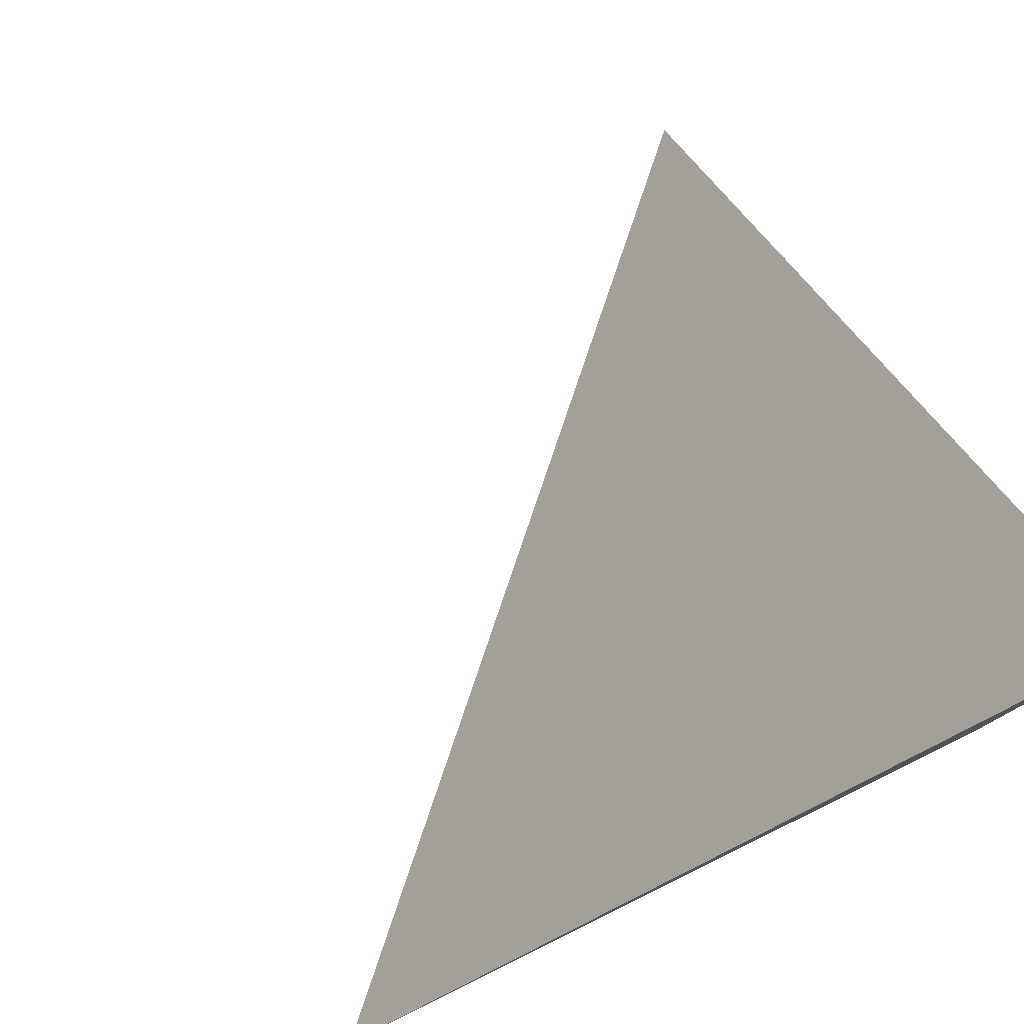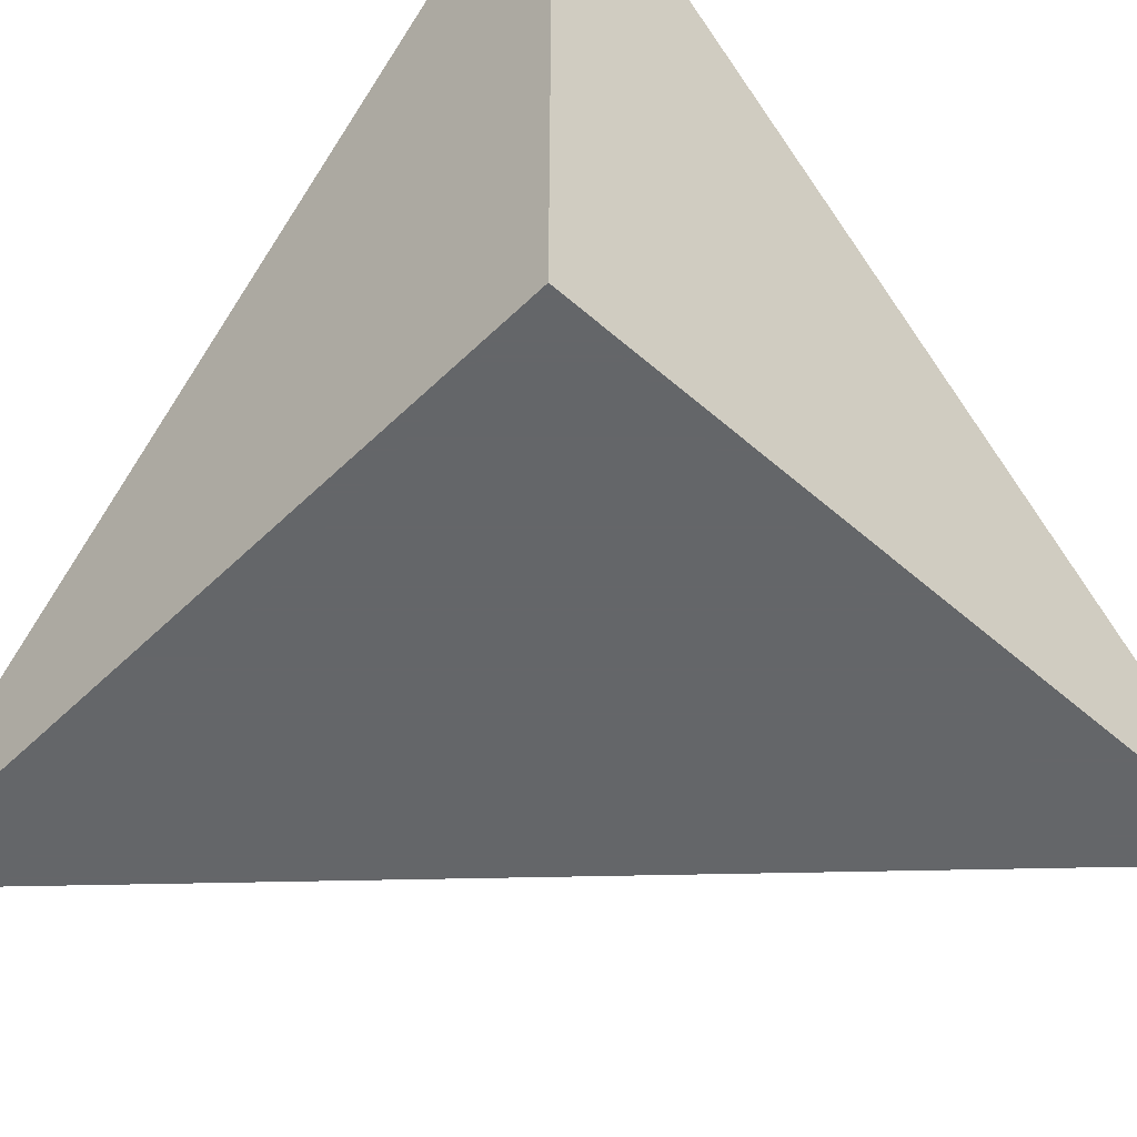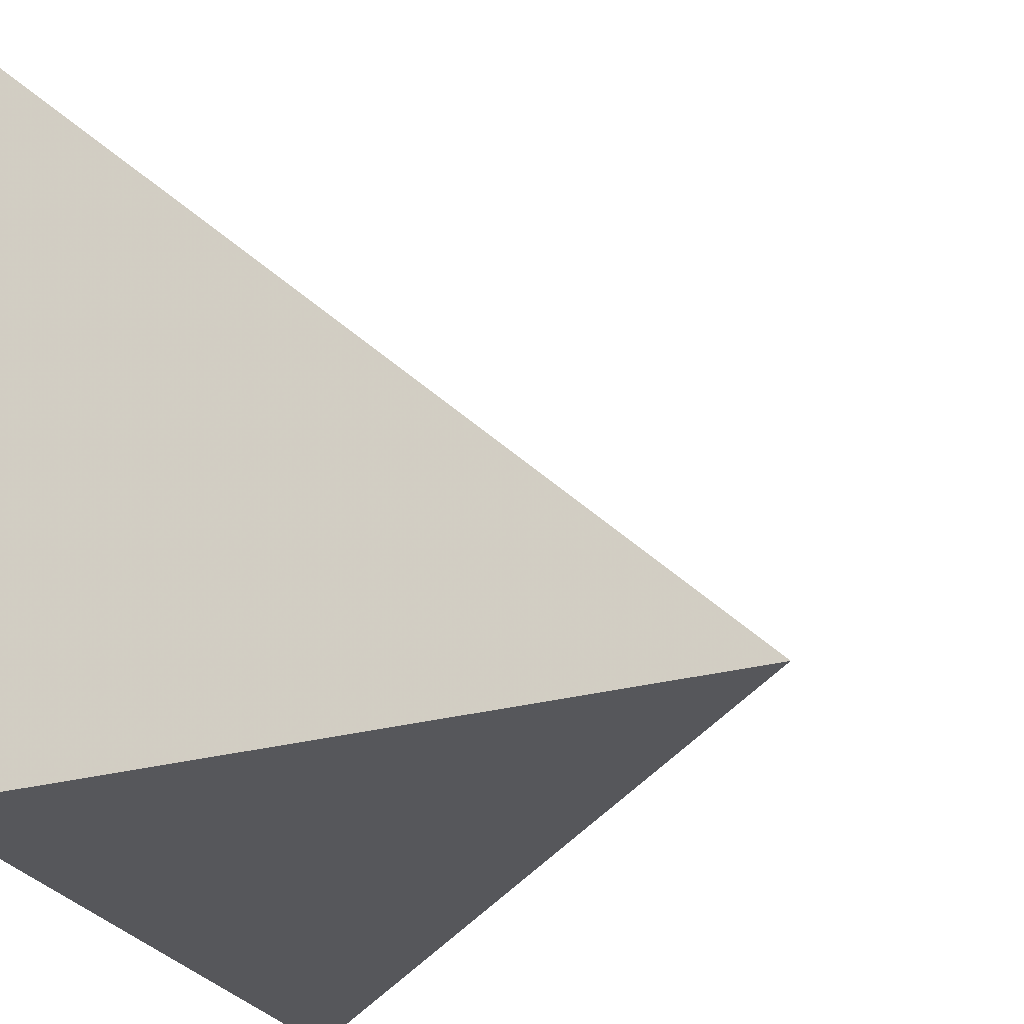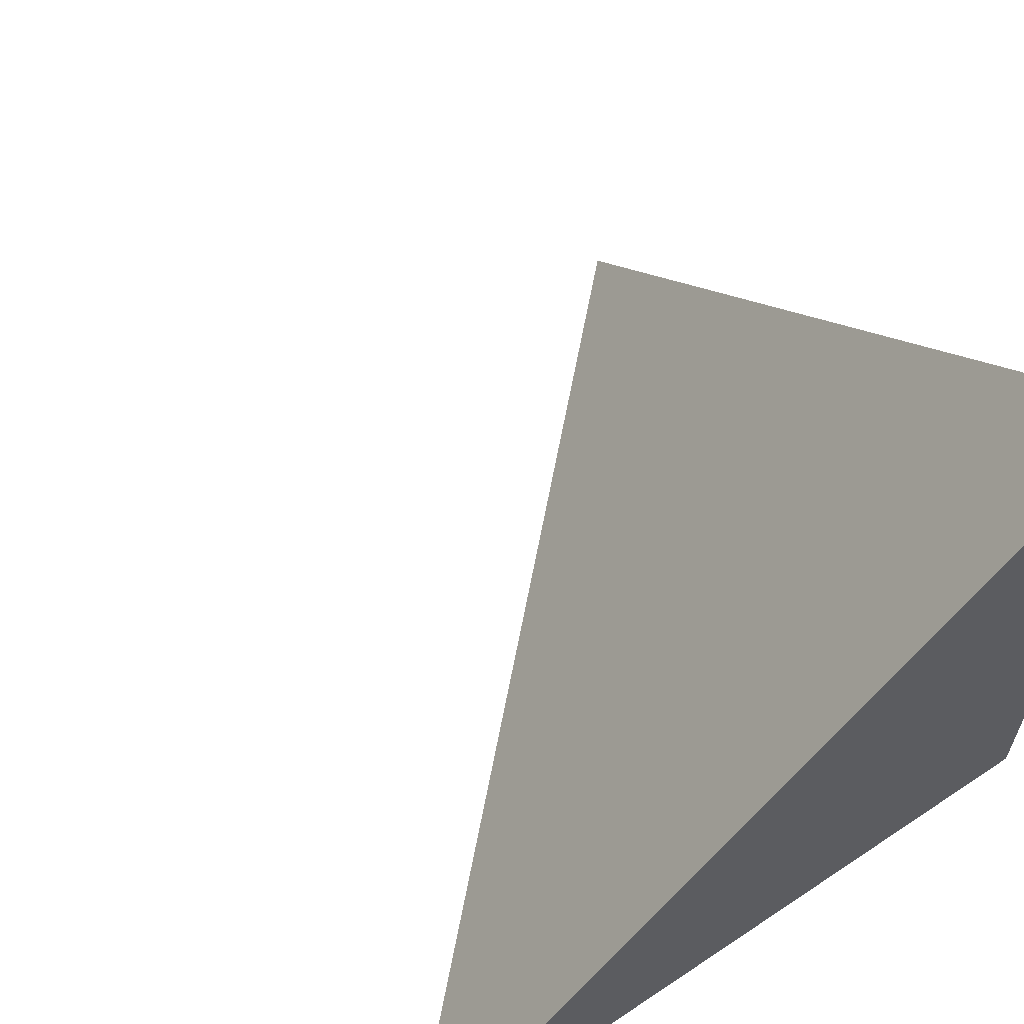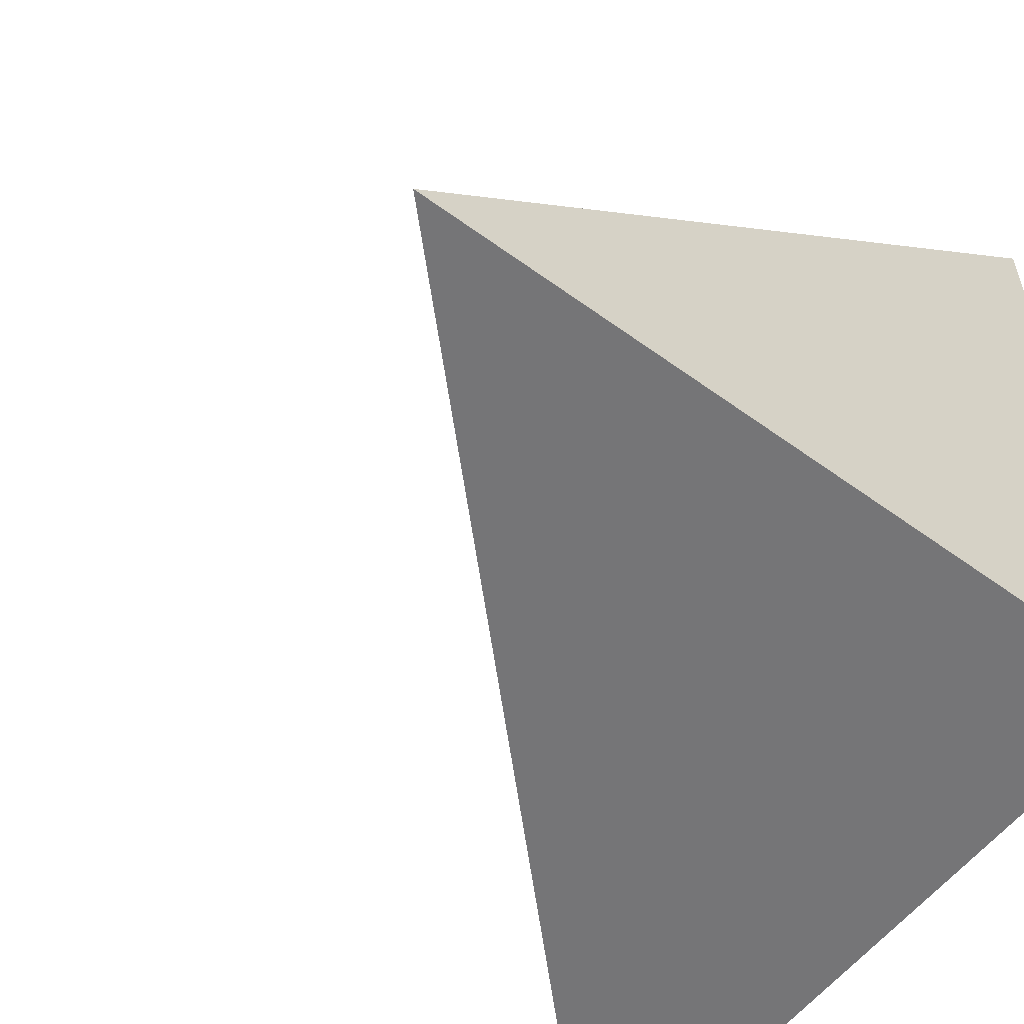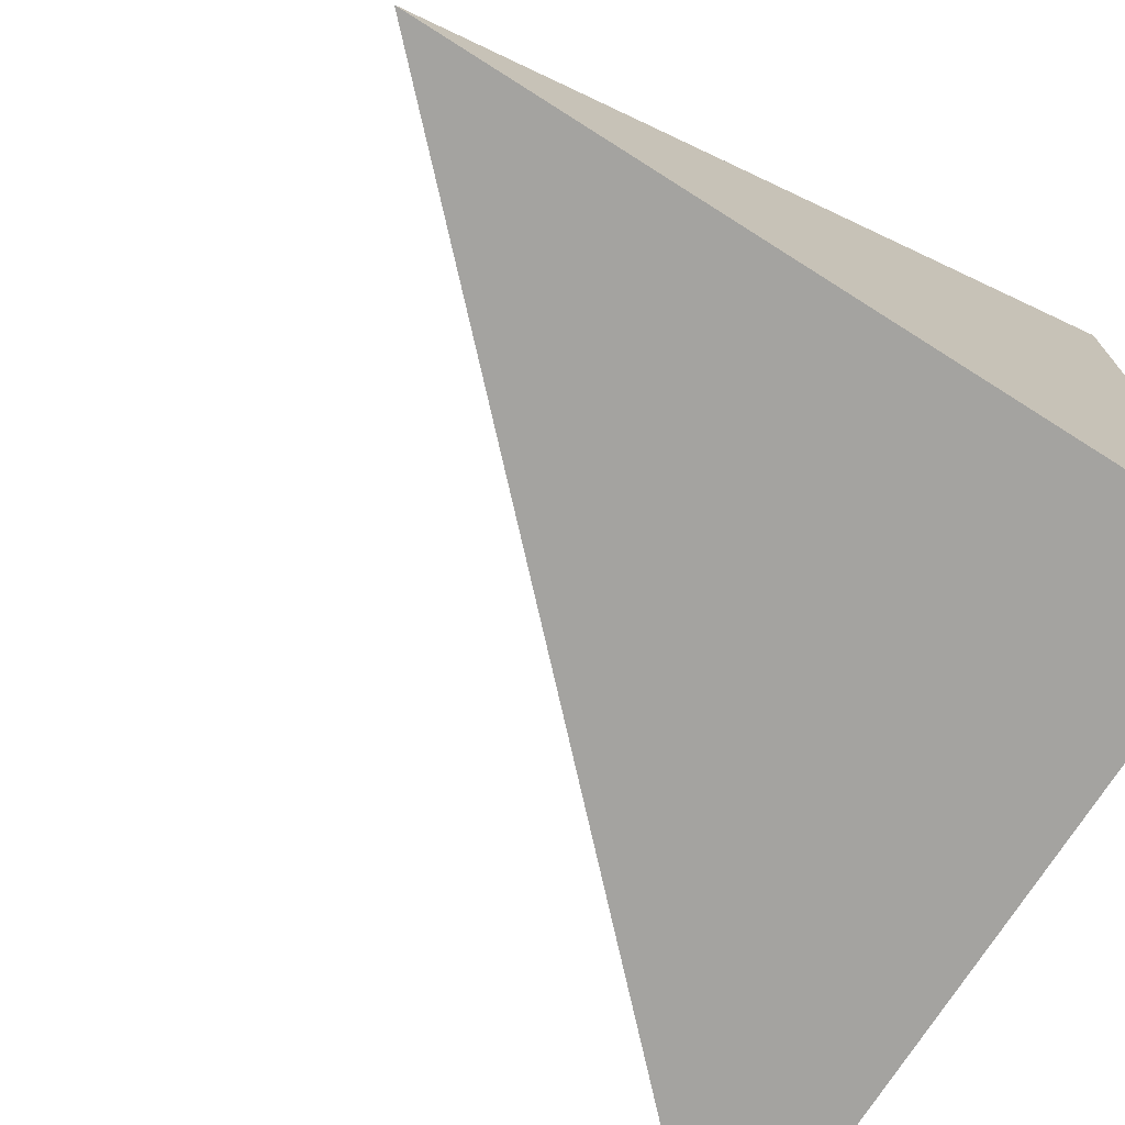
<metadata>
{"format":"obj","ext":"obj","renderer":"f3d","projection":"perspective","resolution":1024,"background":"white","views":[{"elev":79.9,"azim":153.8,"up":"+Y"},{"elev":-51.7,"azim":-133.6,"up":"+Y"},{"elev":-27.4,"azim":-67.2,"up":"+Y"},{"elev":62.8,"azim":-124.2,"up":"+Z"},{"elev":-56.6,"azim":-127.3,"up":"+Z"},{"elev":-72.8,"azim":147.6,"up":"+Y"}]}
</metadata>
<code>
v  1  0.9951  1
v  2  0.9951  1
v  1  1.995  1
v  1  0.9951  2
f 1 3 2
f 1 4 3
f 1 2 4
f 2 3 4

</code>
